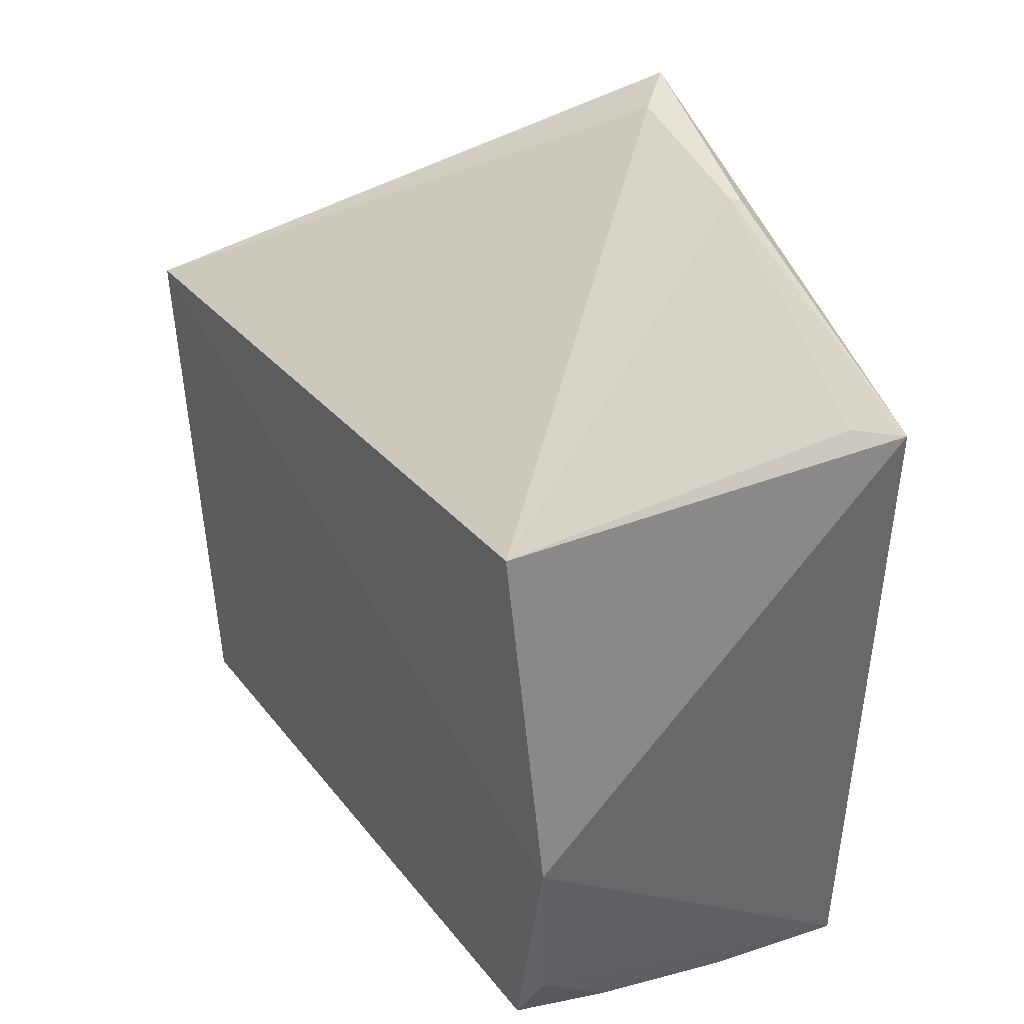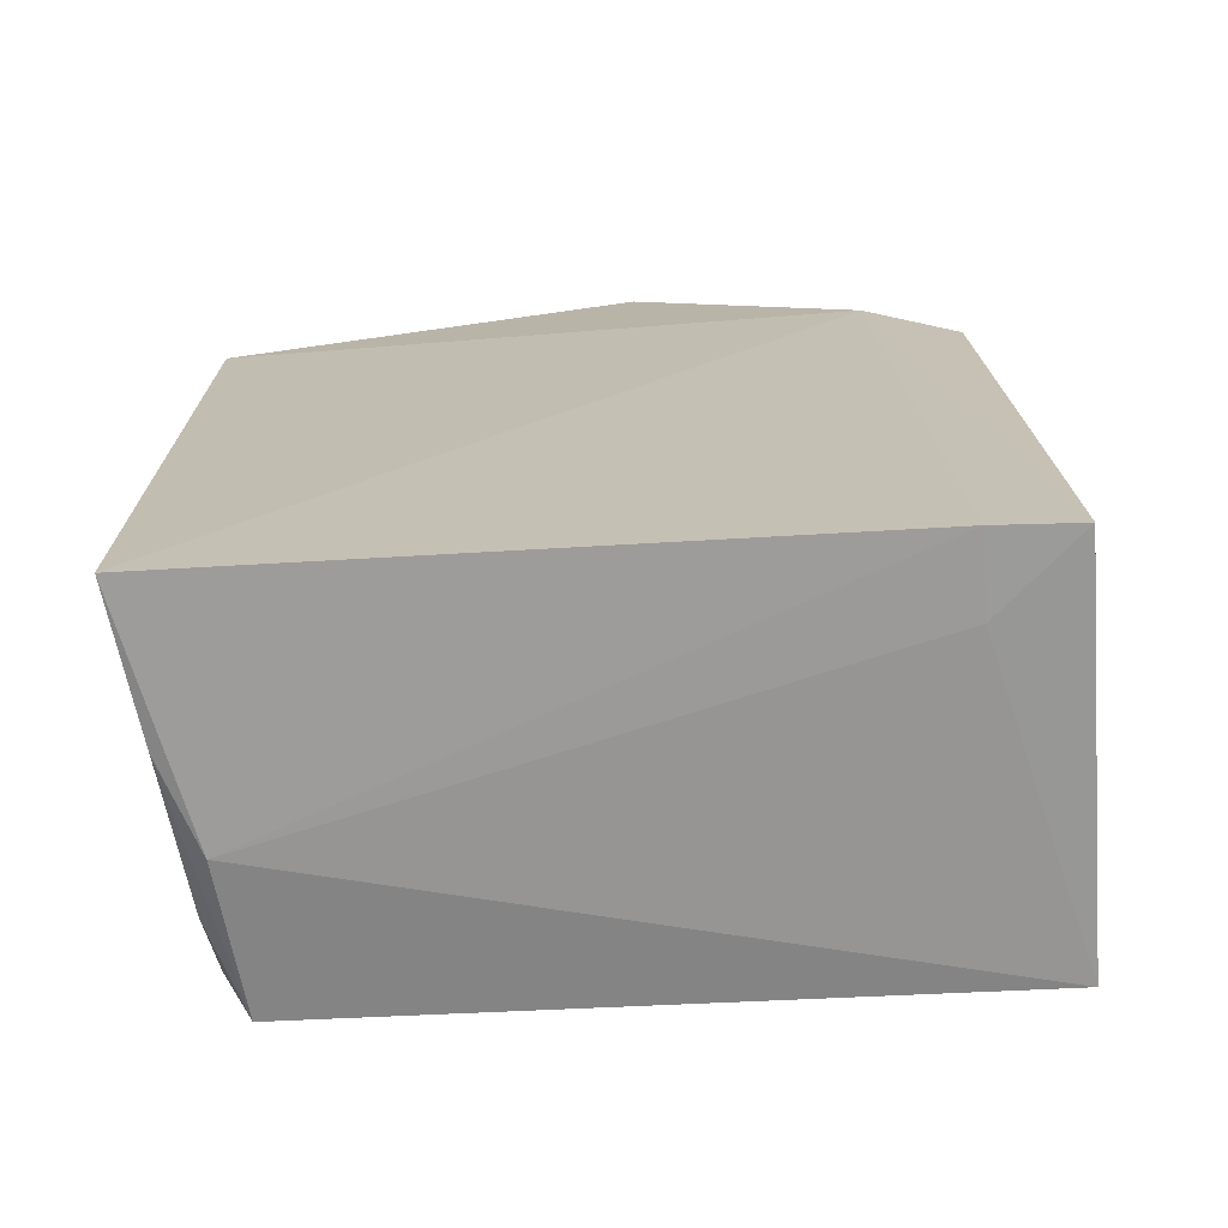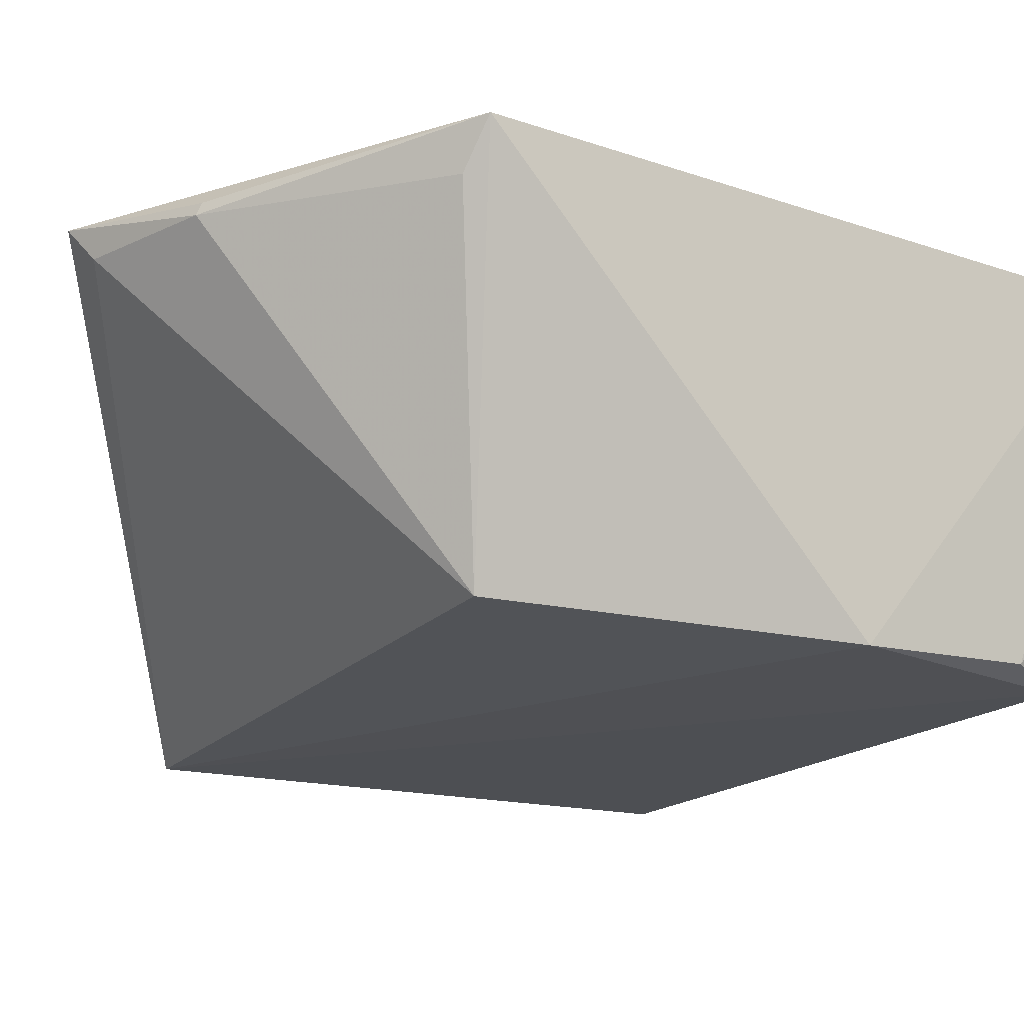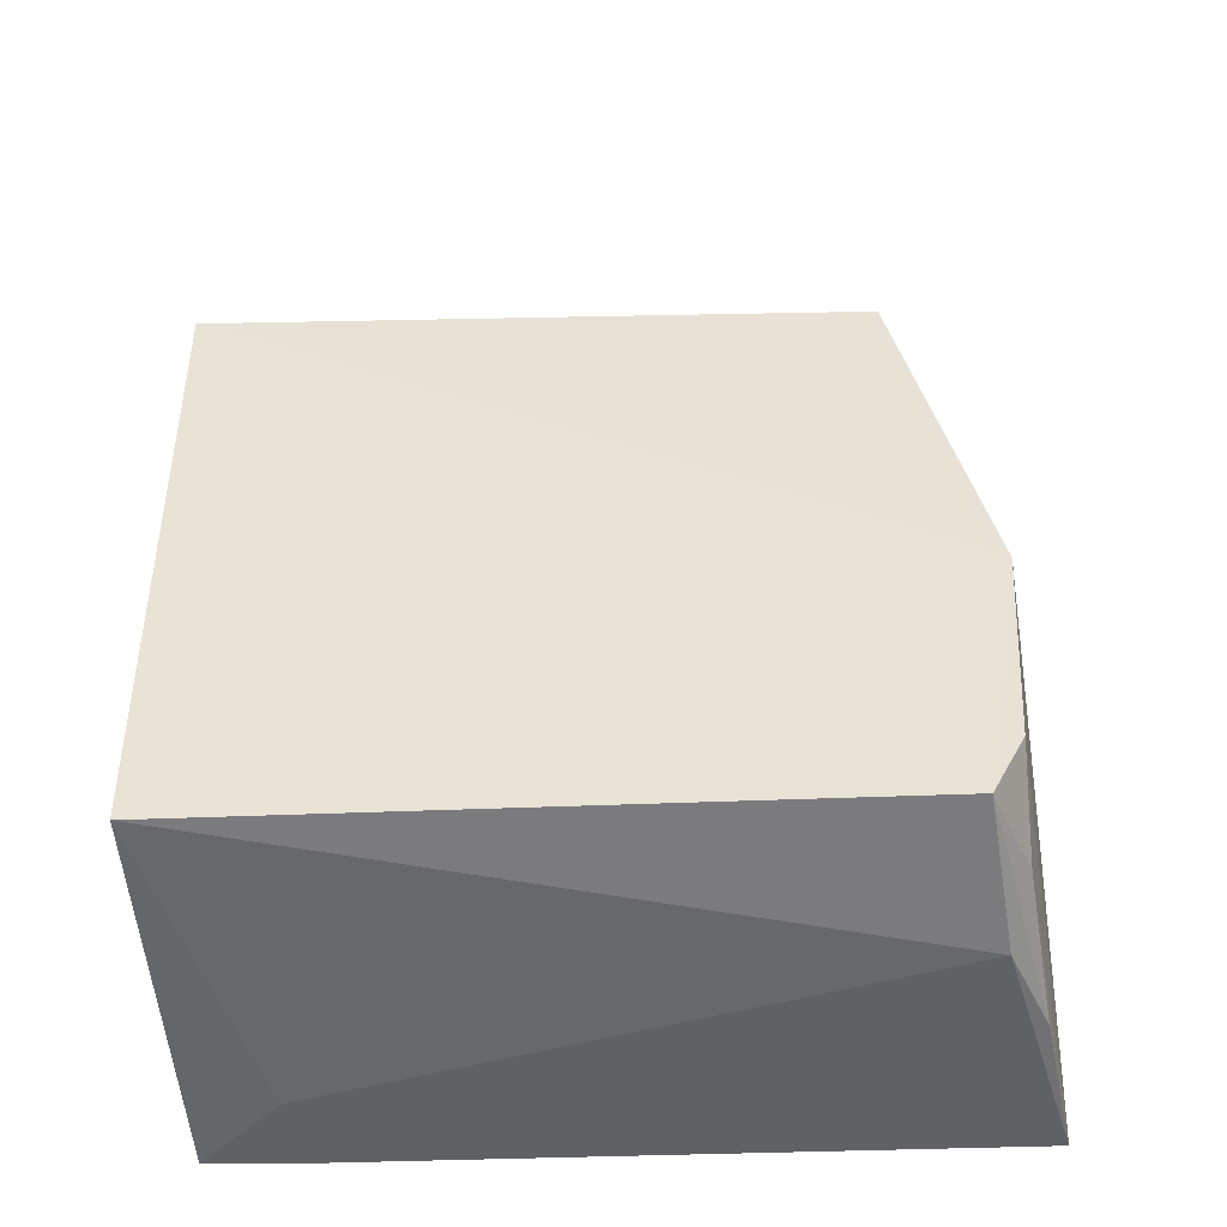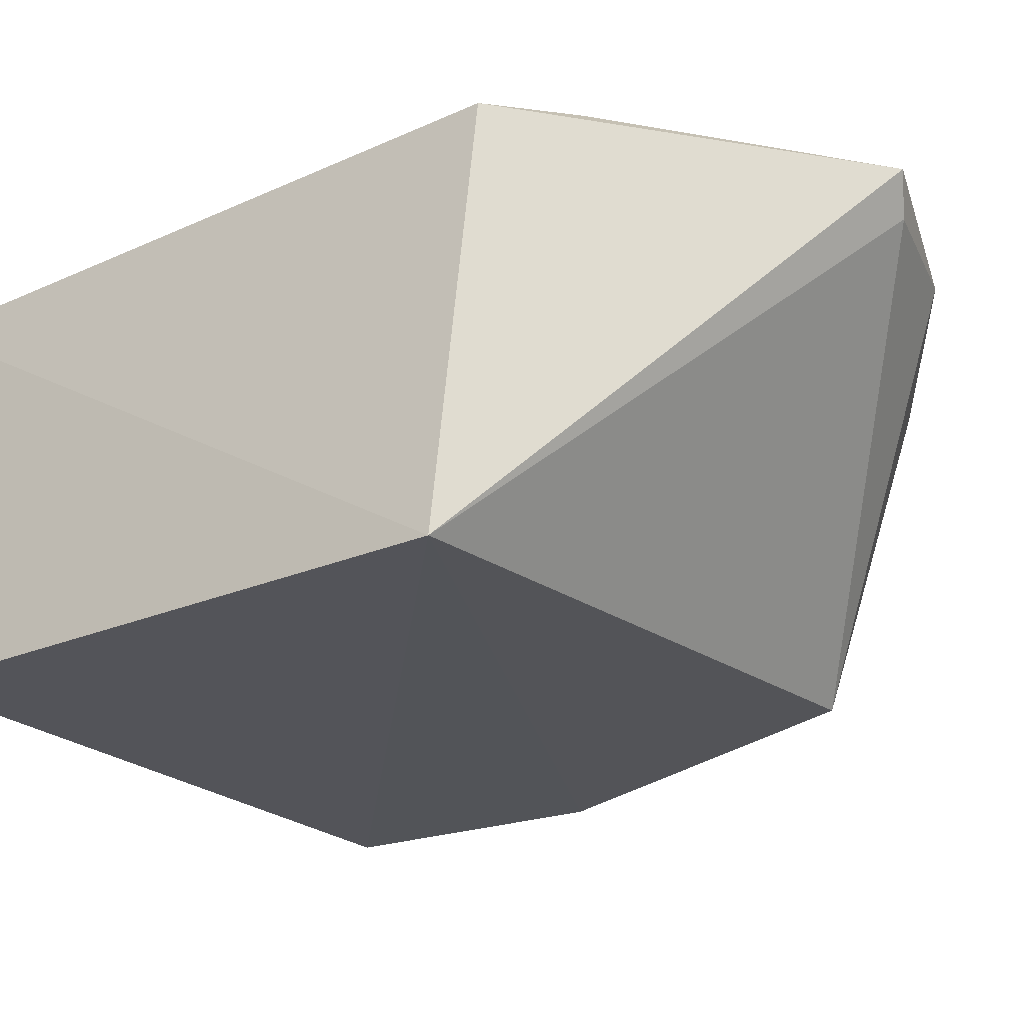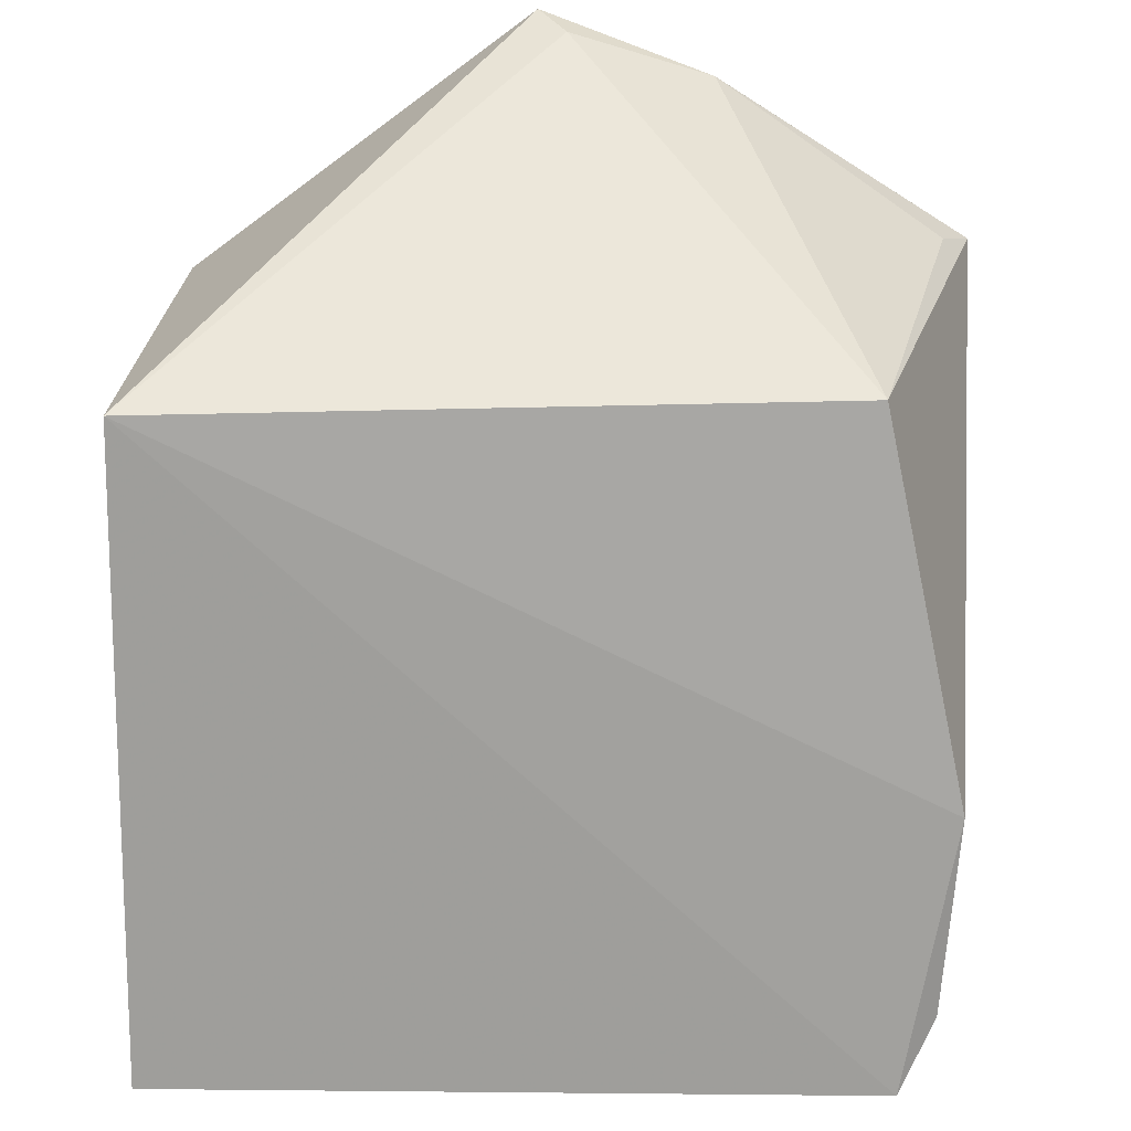
<metadata>
{"format":"obj","ext":"obj","renderer":"f3d","projection":"perspective","resolution":1024,"background":"white","views":[{"elev":40.3,"azim":56.7,"up":"+Z"},{"elev":-72.9,"azim":-176.3,"up":"+Z"},{"elev":-17.3,"azim":57.2,"up":"+Y"},{"elev":-47.0,"azim":3.9,"up":"+Z"},{"elev":-25.3,"azim":-53.8,"up":"+Y"},{"elev":-71.8,"azim":-1.1,"up":"+Y"}]}
</metadata>
<code>
v 0.01981 -0.0707 0.04686
v 0.0395 -0.07036 0.03689
v 0.008898 -0.07008 0.03736
v 0.003748 -0.07142 0.002077
v 0.003431 -0.09096 0.0334
v 0.03933 -0.07086 0.001605
v 0.03395 -0.08904 0.03411
v 0.004333 -0.07098 0.03499
v 0.007729 -0.07125 0.00198
v 0.003555 -0.09035 0.003856
v 0.02764 -0.07224 0.04427
v 0.02111 -0.07237 0.04609
v 0.03804 -0.08958 0.01659
v 0.03668 -0.08229 0.002242
v 0.03806 -0.07264 0.03732
v 0.02785 -0.0717 0.04408
v 0.03594 -0.08968 0.003769
v 0.007684 -0.07498 0.002213
v 0.0383 -0.07801 0.002185
v 0.03752 -0.08906 0.007215
v 0.03755 -0.08527 0.00385
f 1 2 3
f 6 3 2
f 8 5 1
f 8 1 3
f 8 3 4
f 8 4 5
f 9 4 3
f 9 3 6
f 10 5 4
f 12 1 5
f 12 5 7
f 12 11 1
f 12 7 11
f 13 6 2
f 13 2 7
f 13 7 5
f 14 9 6
f 15 11 7
f 15 7 2
f 15 2 11
f 16 11 2
f 16 2 1
f 16 1 11
f 17 13 5
f 17 5 10
f 17 10 14
f 18 14 10
f 18 10 4
f 18 4 9
f 18 9 14
f 19 17 14
f 19 14 6
f 20 6 13
f 20 13 17
f 21 19 6
f 21 6 20
f 21 20 17
f 21 17 19

</code>
